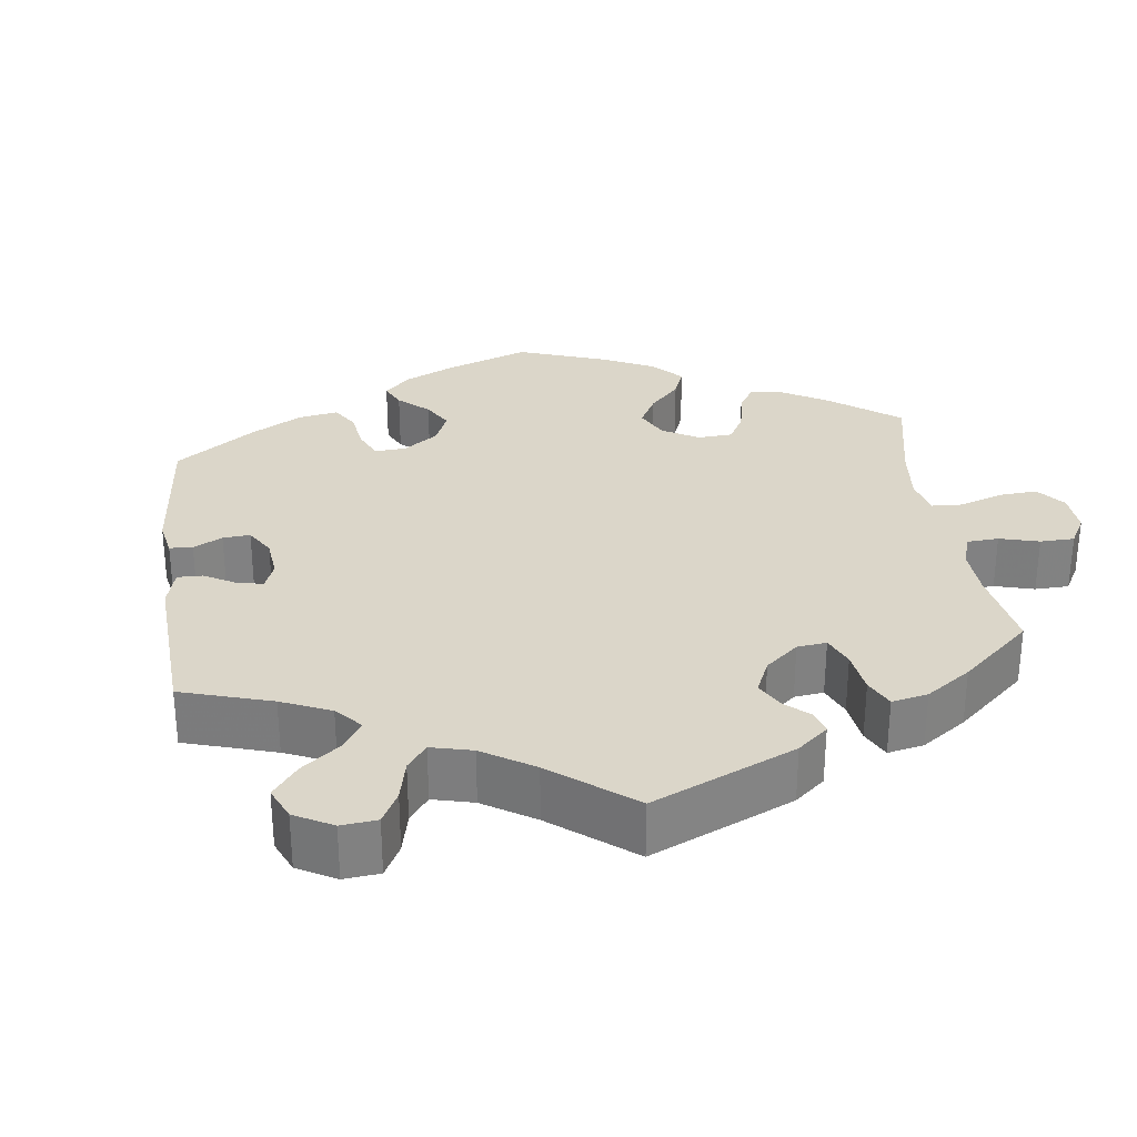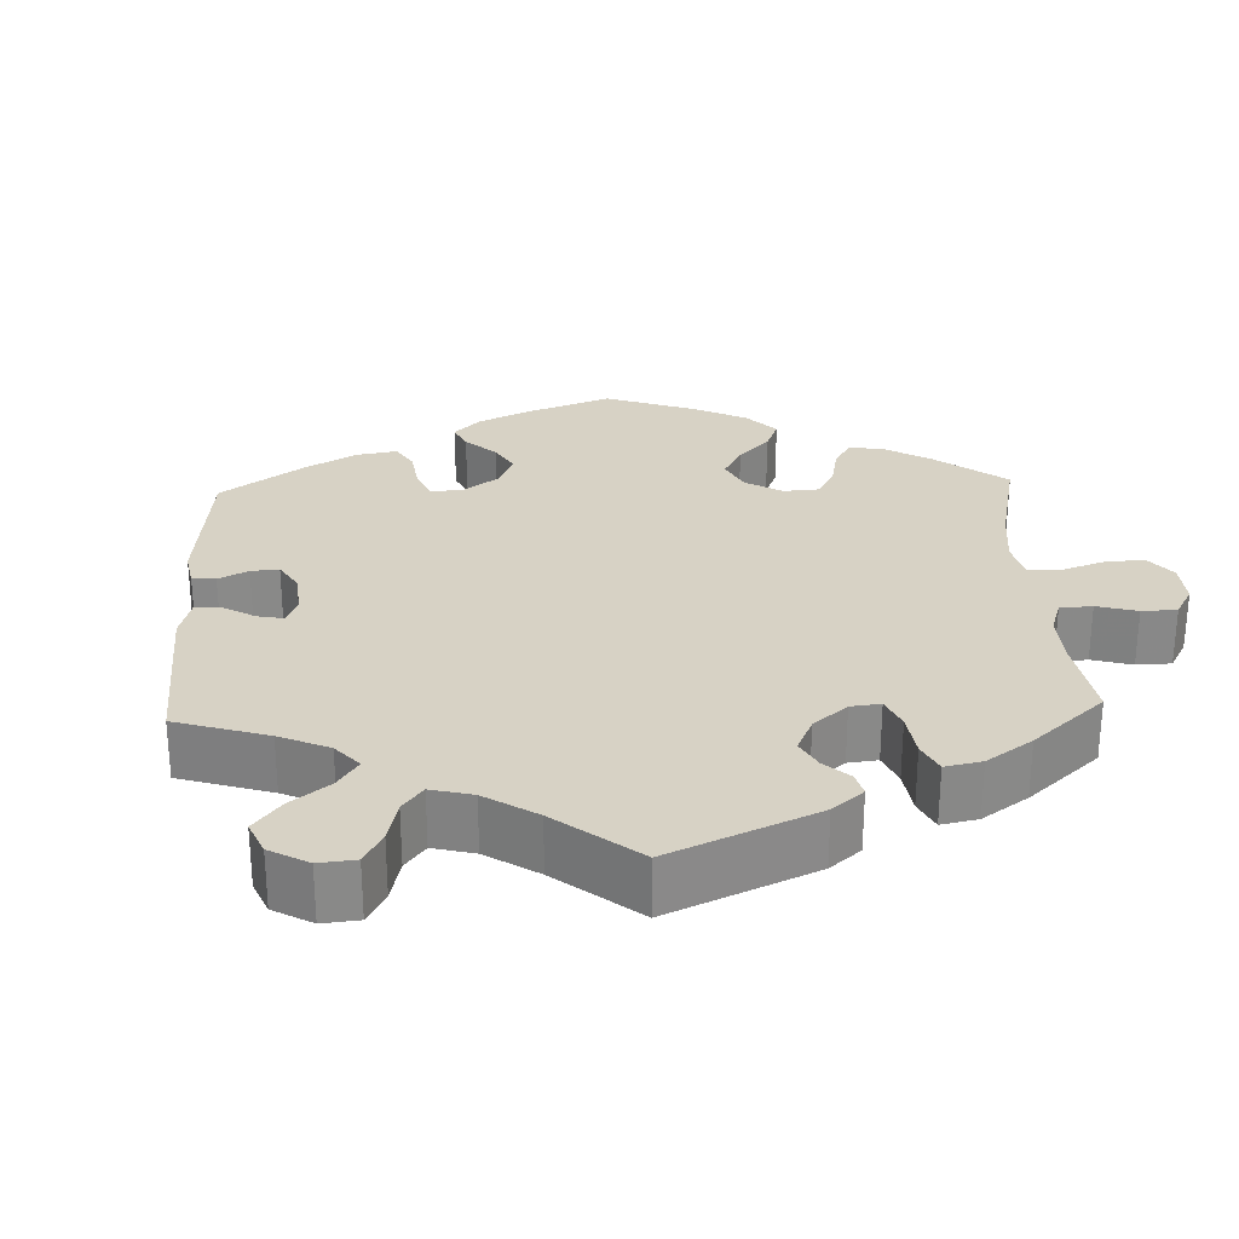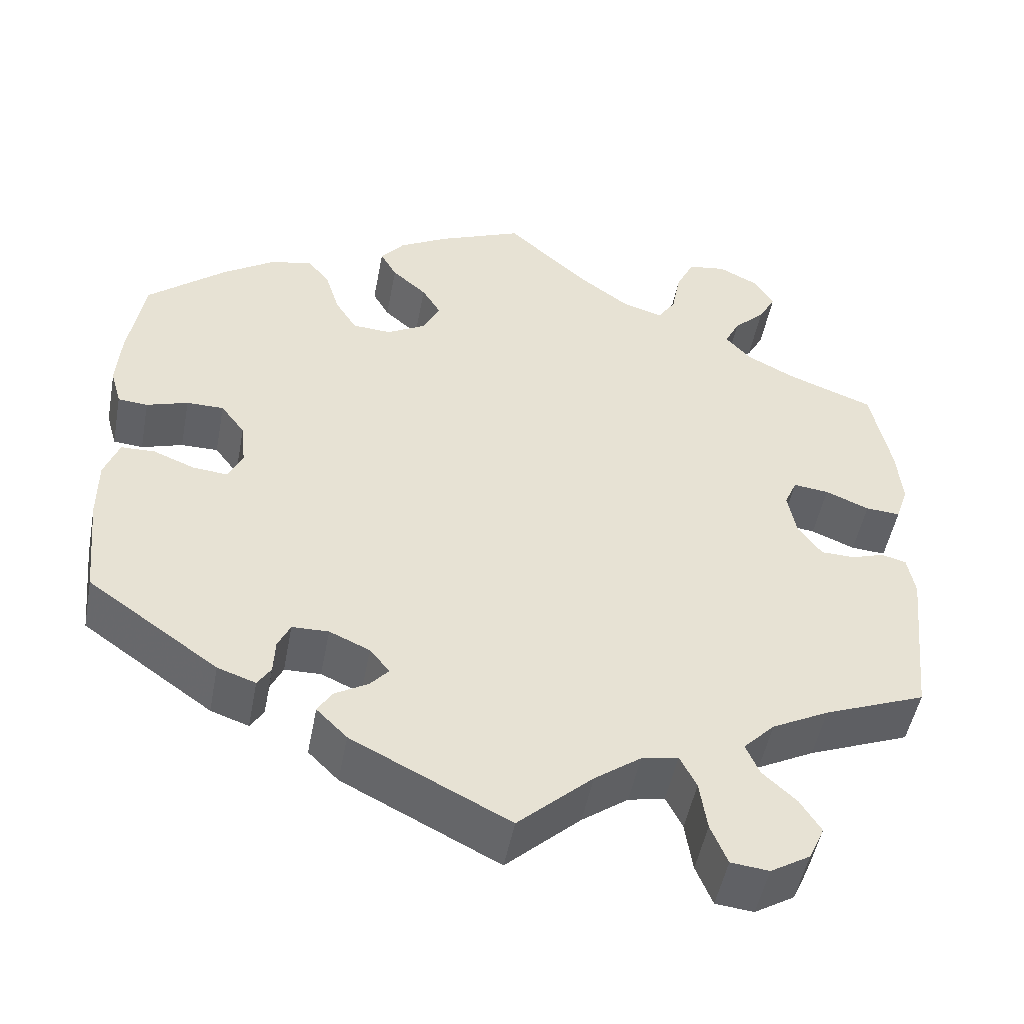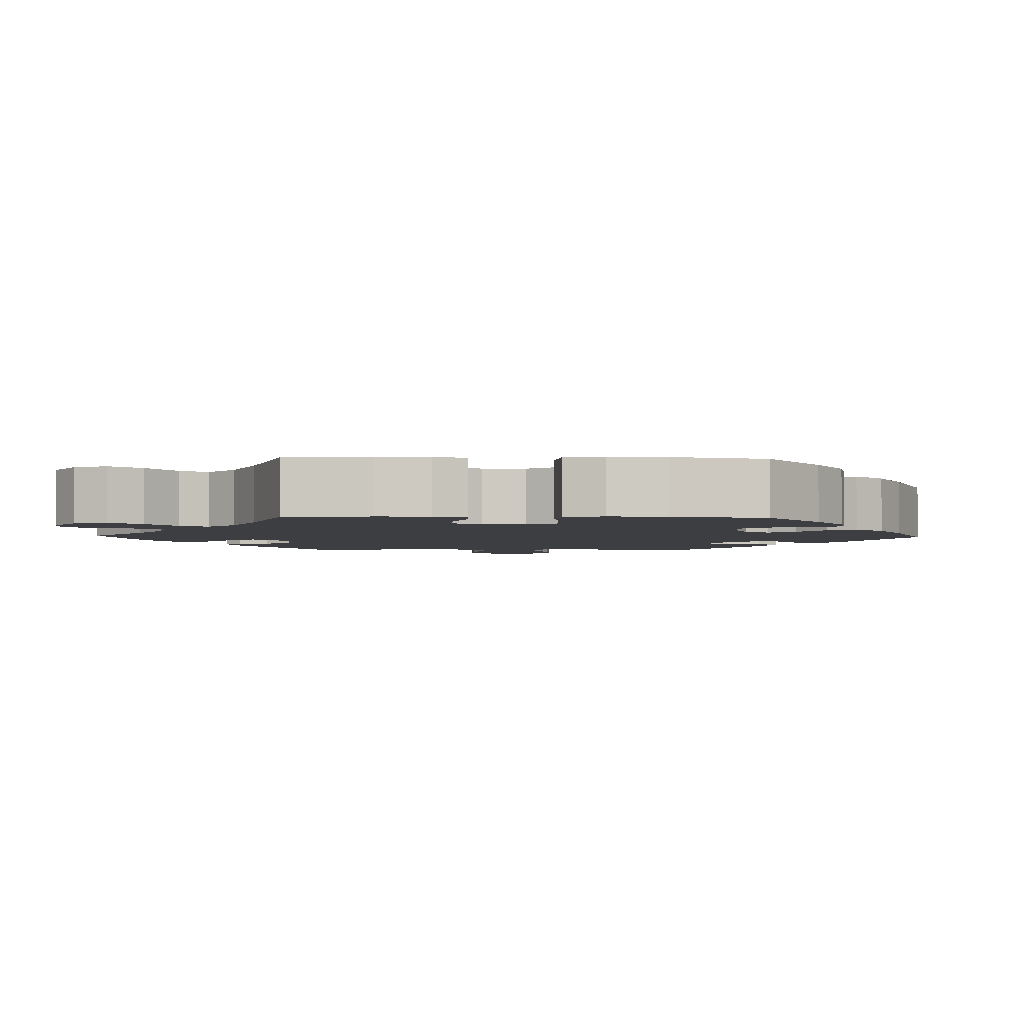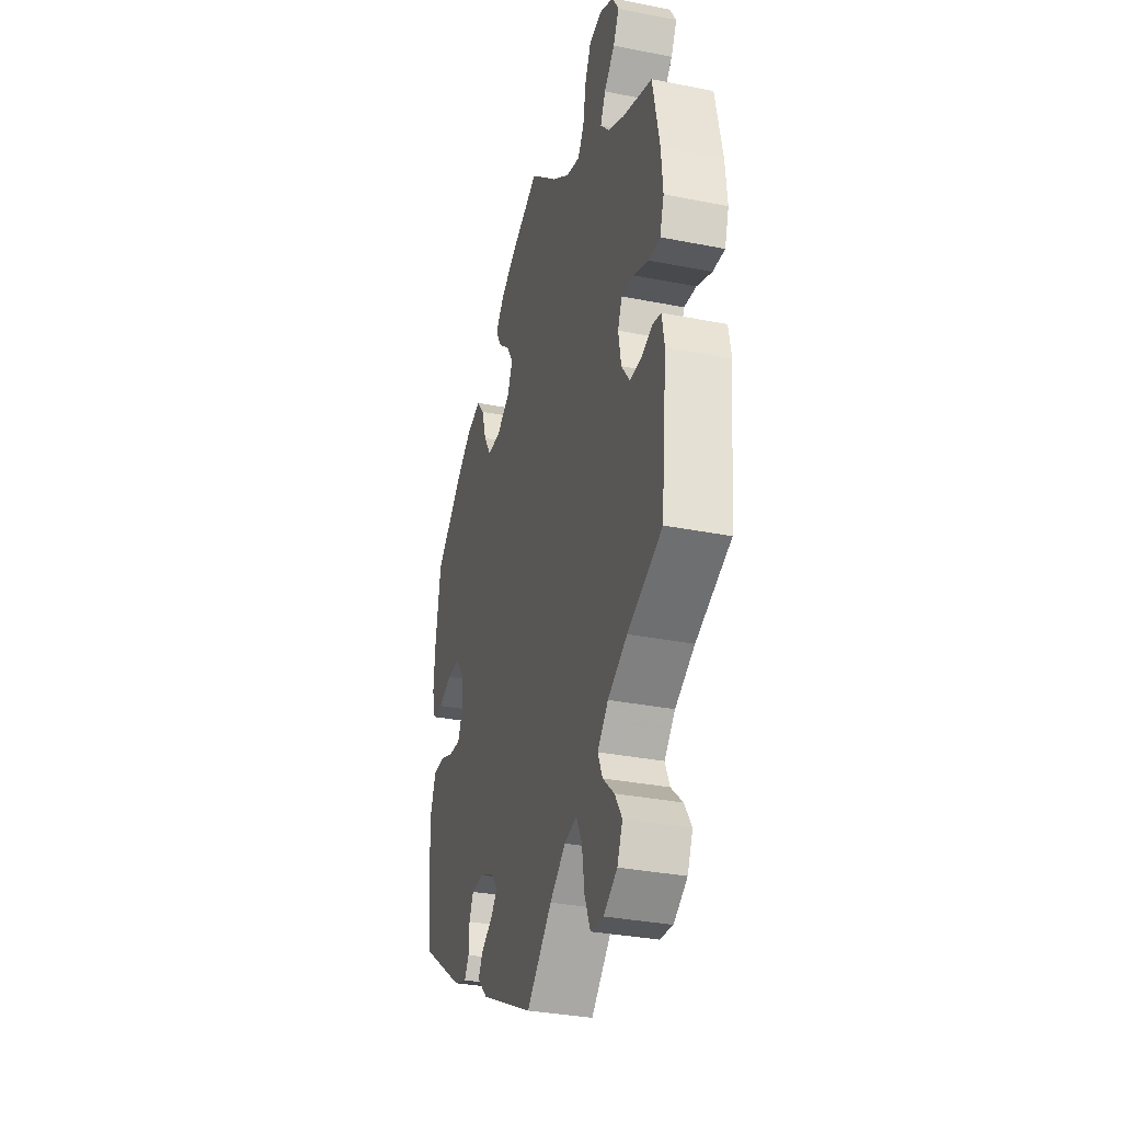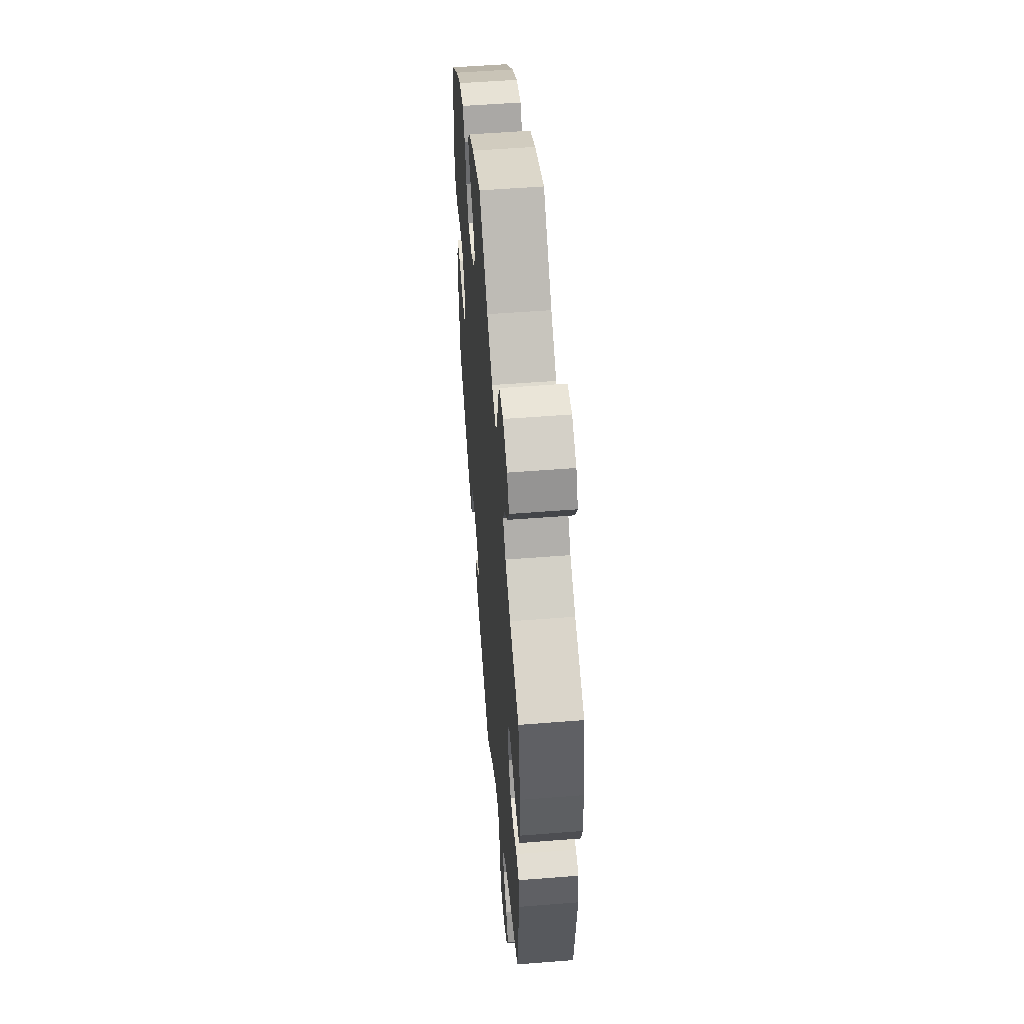
<metadata>
{"format":"obj","ext":"obj","renderer":"f3d","projection":"perspective","resolution":1024,"background":"white","views":[{"elev":29.8,"azim":-127.6,"up":"+Y"},{"elev":27.4,"azim":-122.4,"up":"+Y"},{"elev":-49.8,"azim":169.3,"up":"+Z"},{"elev":-3.2,"azim":27.8,"up":"+Y"},{"elev":-33.1,"azim":-105.3,"up":"+Z"},{"elev":53.8,"azim":-94.8,"up":"+Z"}]}
</metadata>
<code>
v 0.519 0.07 0.174
v 0.524 0.07 0.103
v 0.511 0.07 0.057
v 0.475 0.07 0.054
v 0.425 0.07 0.07
v 0.38 0.07 0.07
v 0.351 0.07 0.031
v 0.345 0.07 -0.024
v 0.363 0.07 -0.06
v 0.405 0.07 -0.056
v 0.455 0.07 -0.036
v 0.496 0.07 -0.037
v 0.514 0.07 -0.086
v 0.514 0.07 -0.161
v 0.501 0.07 -0.288
v 0.343 0.07 -0.4
v 0.297 0.07 -0.416
v 0.281 0.07 -0.391
v 0.279 0.07 -0.349
v 0.264 0.07 -0.317
v 0.22 0.07 -0.316
v 0.171 0.07 -0.338
v 0.147 0.07 -0.368
v 0.169 0.07 -0.393
v 0.21 0.07 -0.417
v 0.227 0.07 -0.445
v 0.19 0.07 -0.482
v 0 0.07 -0.578
v -0.09 0.07 -0.495
v -0.146 0.07 -0.454
v -0.19 0.07 -0.445
v -0.21 0.07 -0.485
v -0.219 0.07 -0.546
v -0.239 0.07 -0.595
v -0.285 0.07 -0.6
v -0.333 0.07 -0.571
v -0.352 0.07 -0.529
v -0.327 0.07 -0.489
v -0.286 0.07 -0.451
v -0.27 0.07 -0.413
v -0.308 0.07 -0.374
v -0.377 0.07 -0.338
v -0.5 0.07 -0.289
v -0.521 0.07 -0.09
v -0.512 0.07 -0.04
v -0.482 0.07 -0.032
v -0.442 0.07 -0.045
v -0.401 0.07 -0.044
v -0.372 0.07 -0.004
v -0.362 0.07 0.051
v -0.377 0.07 0.086
v -0.42 0.07 0.081
v -0.473 0.07 0.059
v -0.515 0.07 0.056
v -0.53 0.07 0.101
v -0.524 0.07 0.171
v -0.5 0.07 0.289
v -0.395 0.07 0.329
v -0.336 0.07 0.36
v -0.306 0.07 0.394
v -0.324 0.07 0.431
v -0.362 0.07 0.468
v -0.383 0.07 0.507
v -0.36 0.07 0.546
v -0.311 0.07 0.571
v -0.265 0.07 0.564
v -0.243 0.07 0.519
v -0.232 0.07 0.461
v -0.21 0.07 0.427
v -0.161 0.07 0.442
v -0.099 0.07 0.488
v 0 0.07 0.578
v 0.103 0.07 0.535
v 0.162 0.07 0.502
v 0.191 0.07 0.467
v 0.171 0.07 0.431
v 0.129 0.07 0.394
v 0.106 0.07 0.356
v 0.126 0.07 0.315
v 0.174 0.07 0.288
v 0.221 0.07 0.291
v 0.247 0.07 0.333
v 0.264 0.07 0.388
v 0.291 0.07 0.422
v 0.343 0.07 0.41
v 0.405 0.07 0.369
v 0.5 0.07 0.289
v 0.519 0 0.174
v 0.524 0 0.103
v 0.511 0 0.057
v 0.475 0 0.054
v 0.425 0 0.07
v 0.38 0 0.07
v 0.351 0 0.031
v 0.345 0 -0.024
v 0.363 0 -0.06
v 0.405 0 -0.056
v 0.455 0 -0.036
v 0.496 0 -0.037
v 0.514 0 -0.086
v 0.514 0 -0.161
v 0.501 0 -0.288
v 0.343 0 -0.4
v 0.297 0 -0.416
v 0.281 0 -0.391
v 0.279 0 -0.349
v 0.264 0 -0.317
v 0.22 0 -0.316
v 0.171 0 -0.338
v 0.147 0 -0.368
v 0.169 0 -0.393
v 0.21 0 -0.417
v 0.227 0 -0.445
v 0.19 0 -0.482
v 0 0 -0.578
v -0.09 0 -0.495
v -0.146 0 -0.454
v -0.19 0 -0.445
v -0.21 0 -0.485
v -0.219 0 -0.546
v -0.239 0 -0.595
v -0.285 0 -0.6
v -0.333 0 -0.571
v -0.352 0 -0.529
v -0.327 0 -0.489
v -0.286 0 -0.451
v -0.27 0 -0.413
v -0.308 0 -0.374
v -0.377 0 -0.338
v -0.5 0 -0.289
v -0.521 0 -0.09
v -0.512 0 -0.04
v -0.482 0 -0.032
v -0.442 0 -0.045
v -0.401 0 -0.044
v -0.372 0 -0.004
v -0.362 0 0.051
v -0.377 0 0.086
v -0.42 0 0.081
v -0.473 0 0.059
v -0.515 0 0.056
v -0.53 0 0.101
v -0.524 0 0.171
v -0.5 0 0.289
v -0.395 0 0.329
v -0.336 0 0.36
v -0.306 0 0.394
v -0.324 0 0.431
v -0.362 0 0.468
v -0.383 0 0.507
v -0.36 0 0.546
v -0.311 0 0.571
v -0.265 0 0.564
v -0.243 0 0.519
v -0.232 0 0.461
v -0.21 0 0.427
v -0.161 0 0.442
v -0.099 0 0.488
v 0 0 0.578
v 0.103 0 0.535
v 0.162 0 0.502
v 0.191 0 0.467
v 0.171 0 0.431
v 0.129 0 0.394
v 0.106 0 0.356
v 0.126 0 0.315
v 0.174 0 0.288
v 0.221 0 0.291
v 0.247 0 0.333
v 0.264 0 0.388
v 0.291 0 0.422
v 0.343 0 0.41
v 0.405 0 0.369
v 0.5 0 0.289
f 82 83 84 85
f 81 82 85 86
f 74 75 76 77
f 74 77 78
f 71 72 73 74
f 70 71 74 78
f 69 70 78 79
f 65 66 67 68
f 65 68 69
f 64 65 69
f 61 62 63 64
f 60 61 64 69
f 59 60 69 79
f 55 56 57 58
f 52 53 54 55
f 51 52 55 58
f 50 51 58 59
f 44 45 46 47
f 42 43 44 47
f 41 42 47 48
f 40 41 48 49
f 36 37 38 39
f 36 39 40
f 35 36 40
f 32 33 34 35
f 31 32 35 40
f 30 31 40 49
f 26 27 28 29
f 24 25 26 29
f 23 24 29 30
f 22 23 30 49
f 16 17 18 19
f 16 19 20
f 15 16 20
f 14 15 20 21
f 10 11 12 13
f 9 10 13 14
f 2 3 4 5
f 2 5 6
f 1 2 6
f 81 86 87 1
f 50 59 79 80
f 9 14 21 22
f 8 9 22 49
f 7 8 49 50
f 80 81 1 6
f 6 7 50 80
f 172 171 170 169
f 173 172 169 168
f 164 163 162 161
f 165 164 161
f 161 160 159 158
f 165 161 158 157
f 166 165 157 156
f 155 154 153 152
f 156 155 152
f 156 152 151
f 151 150 149 148
f 156 151 148 147
f 166 156 147 146
f 145 144 143 142
f 142 141 140 139
f 145 142 139 138
f 146 145 138 137
f 134 133 132 131
f 134 131 130 129
f 135 134 129 128
f 136 135 128 127
f 126 125 124 123
f 127 126 123
f 127 123 122
f 122 121 120 119
f 127 122 119 118
f 136 127 118 117
f 116 115 114 113
f 116 113 112 111
f 117 116 111 110
f 136 117 110 109
f 106 105 104 103
f 107 106 103
f 107 103 102
f 108 107 102 101
f 100 99 98 97
f 101 100 97 96
f 92 91 90 89
f 93 92 89
f 93 89 88
f 88 174 173 168
f 167 166 146 137
f 109 108 101 96
f 136 109 96 95
f 137 136 95 94
f 93 88 168 167
f 167 137 94 93
f 1 88 89 2
f 2 89 90 3
f 3 90 91 4
f 4 91 92 5
f 5 92 93 6
f 6 93 94 7
f 7 94 95 8
f 8 95 96 9
f 9 96 97 10
f 10 97 98 11
f 11 98 99 12
f 12 99 100 13
f 13 100 101 14
f 14 101 102 15
f 15 102 103 16
f 16 103 104 17
f 17 104 105 18
f 18 105 106 19
f 19 106 107 20
f 20 107 108 21
f 21 108 109 22
f 22 109 110 23
f 23 110 111 24
f 24 111 112 25
f 25 112 113 26
f 26 113 114 27
f 27 114 115 28
f 28 115 116 29
f 29 116 117 30
f 30 117 118 31
f 31 118 119 32
f 32 119 120 33
f 33 120 121 34
f 34 121 122 35
f 35 122 123 36
f 36 123 124 37
f 37 124 125 38
f 38 125 126 39
f 39 126 127 40
f 40 127 128 41
f 41 128 129 42
f 42 129 130 43
f 43 130 131 44
f 44 131 132 45
f 45 132 133 46
f 46 133 134 47
f 47 134 135 48
f 48 135 136 49
f 49 136 137 50
f 50 137 138 51
f 51 138 139 52
f 52 139 140 53
f 53 140 141 54
f 54 141 142 55
f 55 142 143 56
f 56 143 144 57
f 57 144 145 58
f 58 145 146 59
f 59 146 147 60
f 60 147 148 61
f 61 148 149 62
f 62 149 150 63
f 63 150 151 64
f 64 151 152 65
f 65 152 153 66
f 66 153 154 67
f 67 154 155 68
f 68 155 156 69
f 69 156 157 70
f 70 157 158 71
f 71 158 159 72
f 72 159 160 73
f 73 160 161 74
f 74 161 162 75
f 75 162 163 76
f 76 163 164 77
f 77 164 165 78
f 78 165 166 79
f 79 166 167 80
f 80 167 168 81
f 81 168 169 82
f 82 169 170 83
f 83 170 171 84
f 84 171 172 85
f 85 172 173 86
f 86 173 174 87
f 87 174 88 1

</code>
